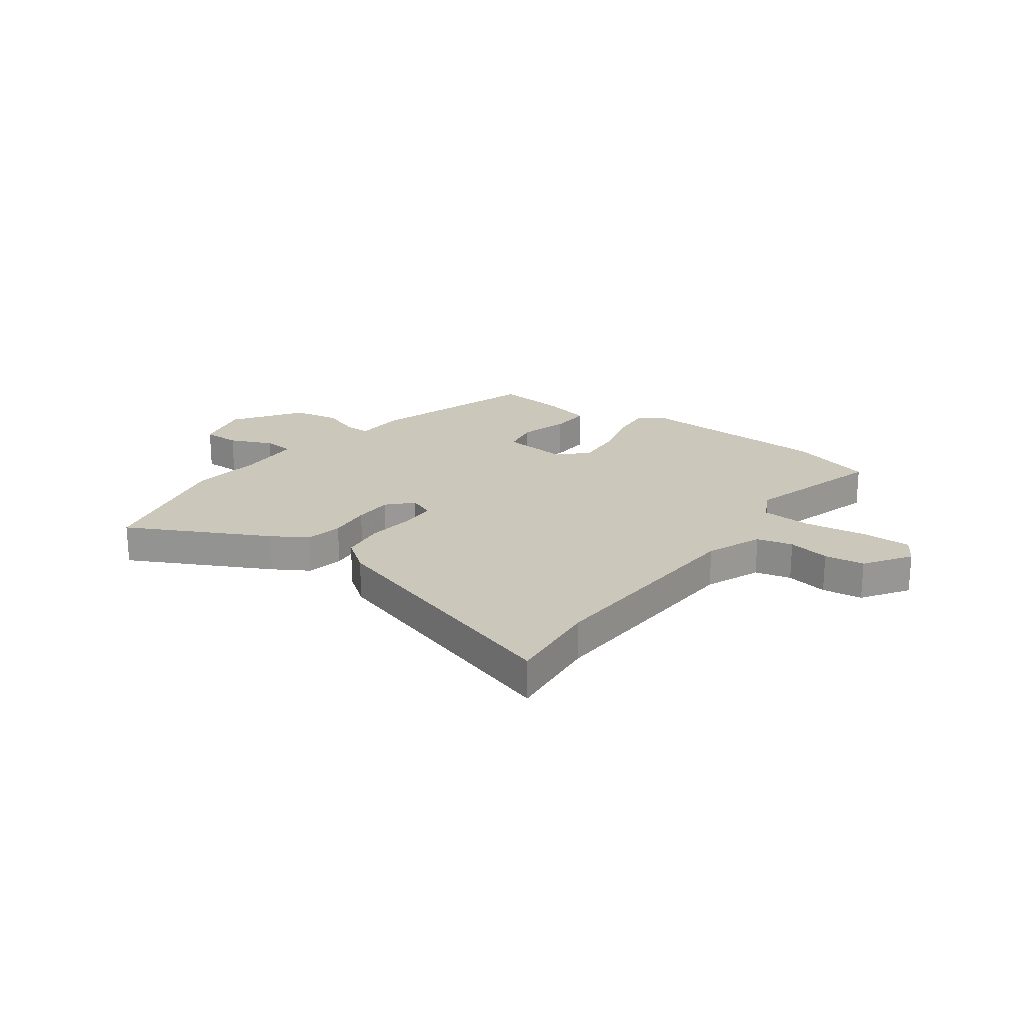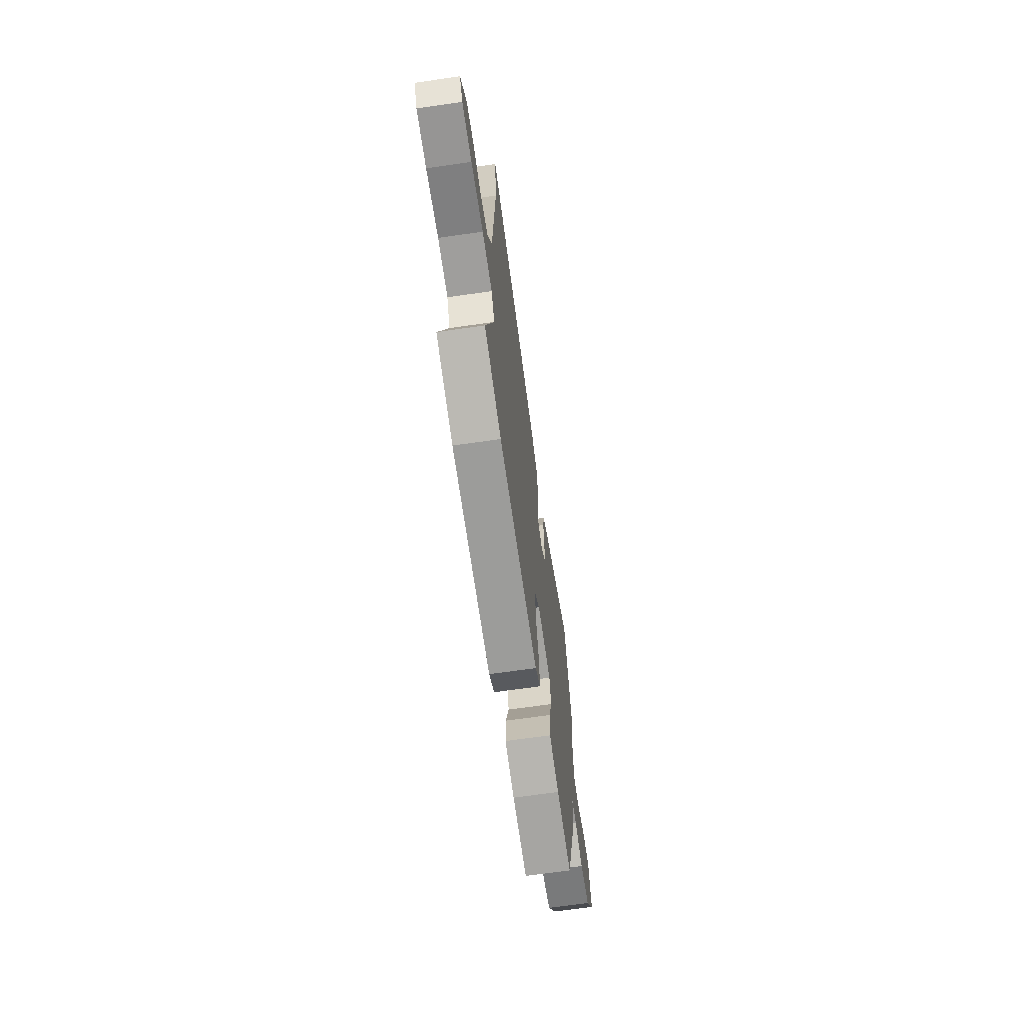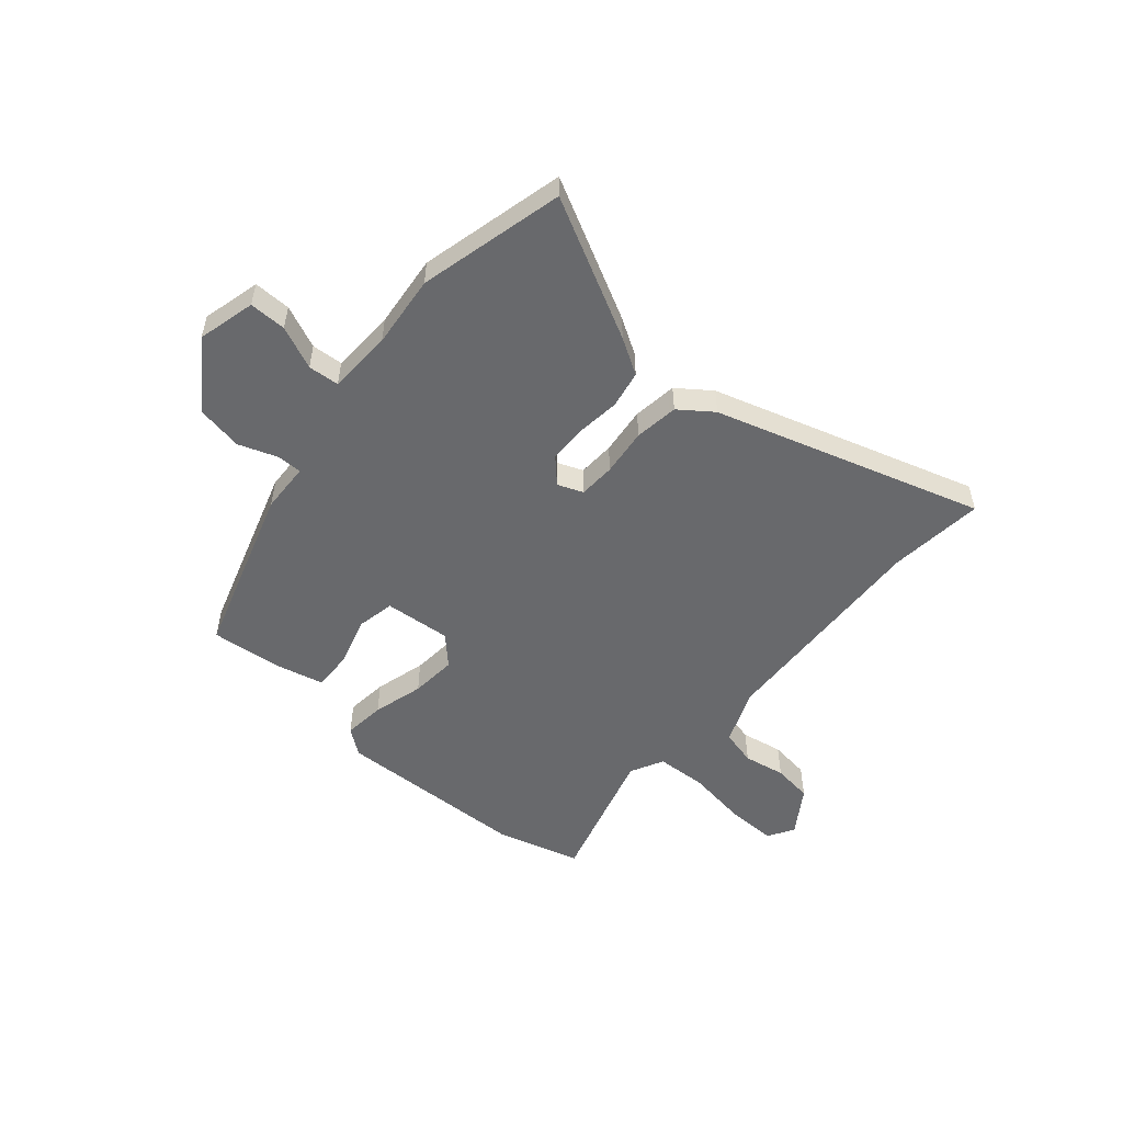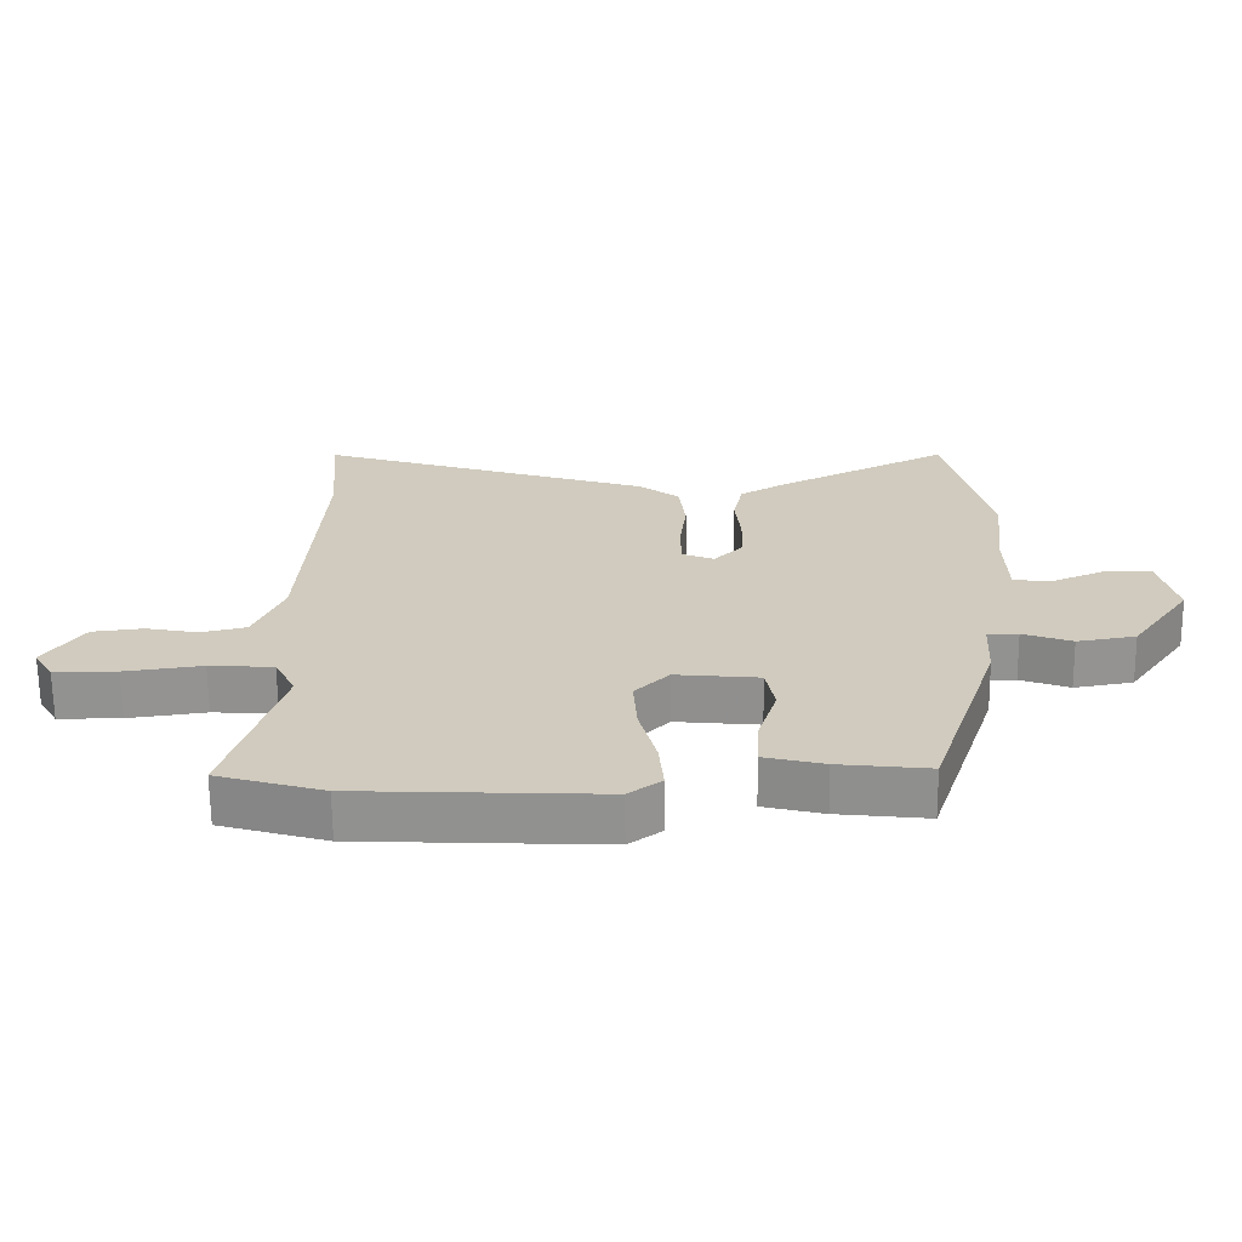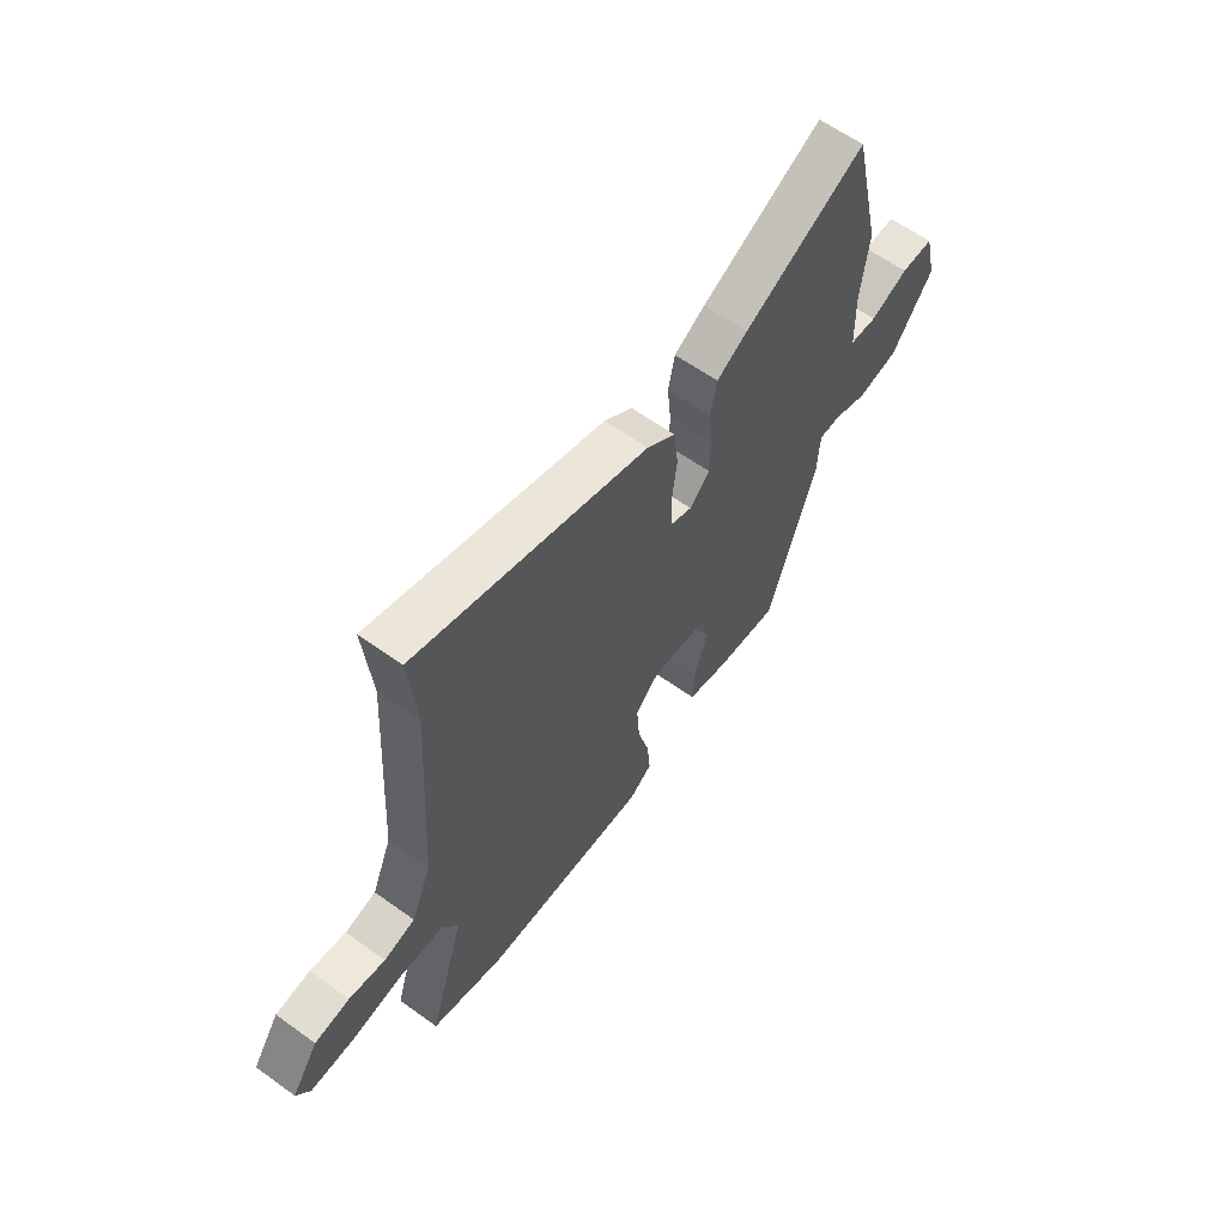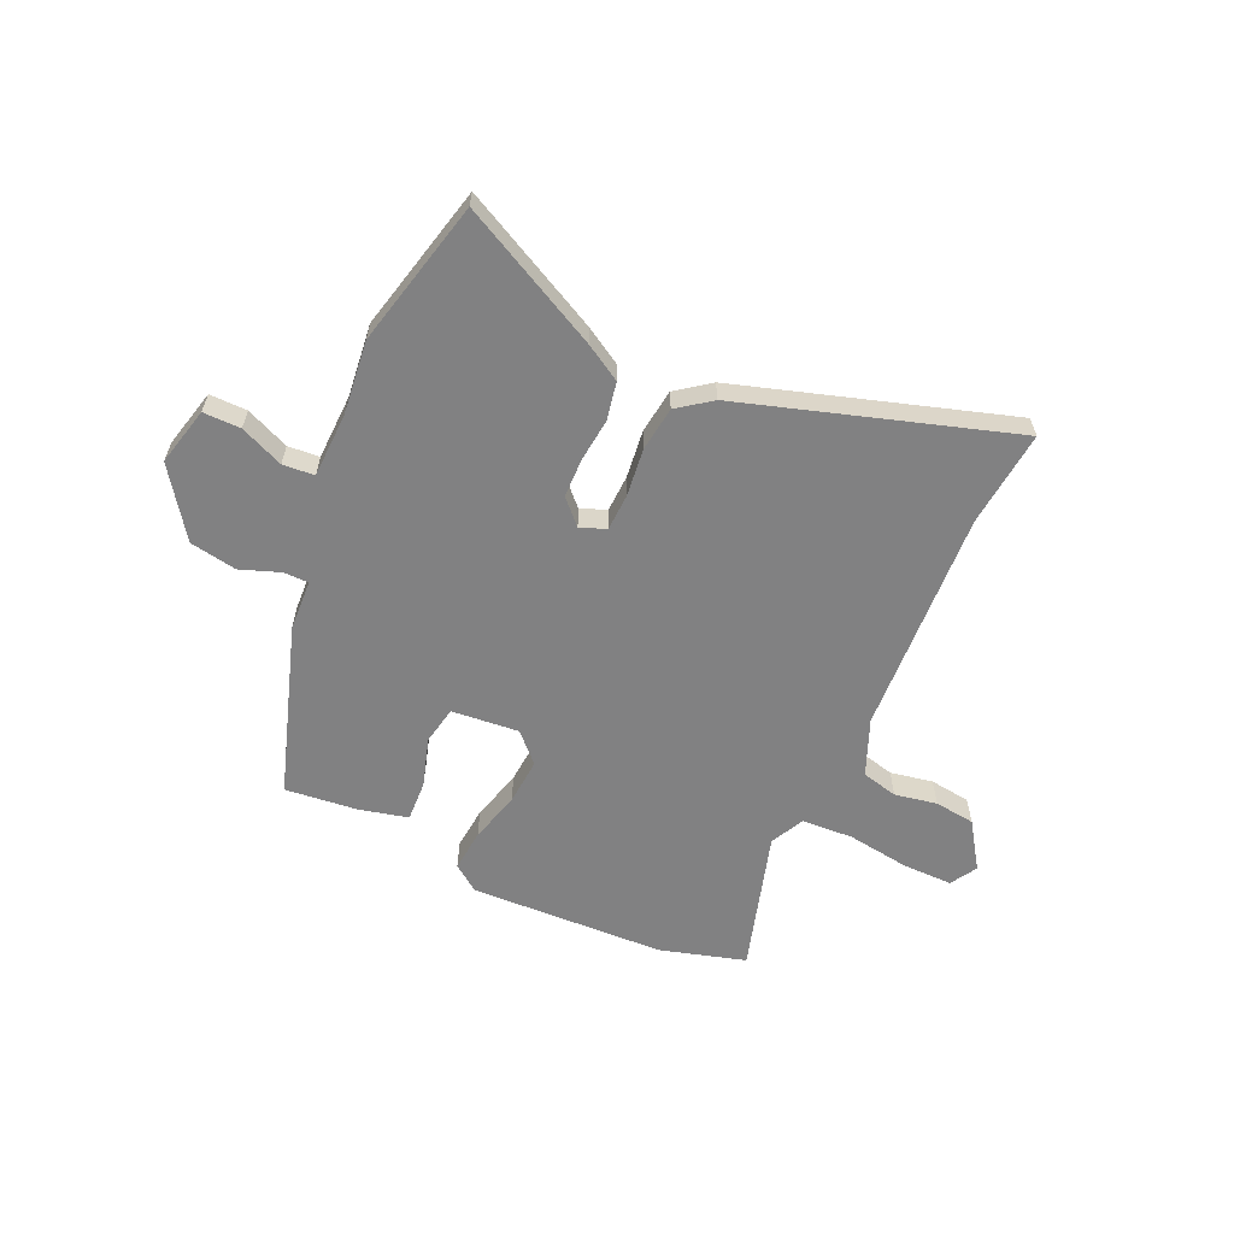
<metadata>
{"format":"obj","ext":"obj","renderer":"f3d","projection":"perspective","resolution":1024,"background":"white","views":[{"elev":21.6,"azim":35.7,"up":"+Y"},{"elev":-67.5,"azim":98.2,"up":"+Z"},{"elev":-52.8,"azim":-41.3,"up":"+Y"},{"elev":-66.3,"azim":-179.4,"up":"+Z"},{"elev":61.6,"azim":126.2,"up":"+Z"},{"elev":-60.4,"azim":-24.7,"up":"+Y"}]}
</metadata>
<code>
v 0.561 0.07 -0.482
v 0.404 0.07 -0.528
v 0.043 0.07 -0.544
v -0.006 0.07 -0.508
v 0.001 0.07 -0.43
v 0.026 0.07 -0.335
v 0.032 0.07 -0.249
v -0.019 0.07 -0.198
v -0.143 0.07 -0.21
v -0.156 0.07 -0.28
v -0.128 0.07 -0.371
v -0.124 0.07 -0.446
v -0.213 0.07 -0.468
v -0.347 0.07 -0.483
v -0.451 0.07 -0.168
v -0.456 0.07 -0.075
v -0.502 0.07 -0.075
v -0.575 0.07 -0.102
v -0.662 0.07 -0.087
v -0.75 0.07 0.037
v -0.724 0.07 0.145
v -0.655 0.07 0.145
v -0.575 0.07 0.111
v -0.517 0.07 0.116
v -0.514 0.07 0.236
v -0.53 0.07 0.371
v -0.467 0.07 0.642
v -0.207 0.07 0.511
v -0.141 0.07 0.472
v -0.127 0.07 0.403
v -0.135 0.07 0.323
v -0.133 0.07 0.251
v -0.09 0.07 0.207
v -0.043 0.07 0.226
v -0.041 0.07 0.294
v -0.052 0.07 0.382
v -0.042 0.07 0.464
v 0.019 0.07 0.51
v 0.515 0.07 0.668
v 0.499 0.07 0.491
v 0.525 0.07 0.076
v 0.568 0.07 -0.027
v 0.635 0.07 -0.043
v 0.713 0.07 -0.028
v 0.788 0.07 -0.037
v 0.846 0.07 -0.122
v 0.817 0.07 -0.171
v 0.724 0.07 -0.171
v 0.609 0.07 -0.155
v 0.514 0.07 -0.161
v 0.483 0.07 -0.223
v 0.561 0 -0.482
v 0.404 0 -0.528
v 0.043 0 -0.544
v -0.006 0 -0.508
v 0.001 0 -0.43
v 0.026 0 -0.335
v 0.032 0 -0.249
v -0.019 0 -0.198
v -0.143 0 -0.21
v -0.156 0 -0.28
v -0.128 0 -0.371
v -0.124 0 -0.446
v -0.213 0 -0.468
v -0.347 0 -0.483
v -0.451 0 -0.168
v -0.456 0 -0.075
v -0.502 0 -0.075
v -0.575 0 -0.102
v -0.662 0 -0.087
v -0.75 0 0.037
v -0.724 0 0.145
v -0.655 0 0.145
v -0.575 0 0.111
v -0.517 0 0.116
v -0.514 0 0.236
v -0.53 0 0.371
v -0.467 0 0.642
v -0.207 0 0.511
v -0.141 0 0.472
v -0.127 0 0.403
v -0.135 0 0.323
v -0.133 0 0.251
v -0.09 0 0.207
v -0.043 0 0.226
v -0.041 0 0.294
v -0.052 0 0.382
v -0.042 0 0.464
v 0.019 0 0.51
v 0.515 0 0.668
v 0.499 0 0.491
v 0.525 0 0.076
v 0.568 0 -0.027
v 0.635 0 -0.043
v 0.713 0 -0.028
v 0.788 0 -0.037
v 0.846 0 -0.122
v 0.817 0 -0.171
v 0.724 0 -0.171
v 0.609 0 -0.155
v 0.514 0 -0.161
v 0.483 0 -0.223
f 47 48 49
f 46 47 49
f 45 46 49
f 44 45 49
f 43 44 49
f 42 43 49 50
f 41 42 50 51
f 38 39 40
f 37 38 40
f 36 37 40
f 35 36 40
f 40 41 51
f 35 40 51
f 34 35 51
f 29 30 31
f 28 29 31
f 27 28 31
f 26 27 31
f 25 26 31
f 24 25 31 32
f 21 22 23
f 20 21 23
f 19 20 23
f 18 19 23
f 17 18 23
f 16 17 23 24
f 14 15 16
f 13 14 16
f 12 13 16
f 11 12 16
f 10 11 16
f 24 32 33
f 16 24 33
f 10 16 33
f 9 10 33
f 4 5 6
f 3 4 6
f 2 3 6
f 1 2 6
f 51 1 6
f 51 6 7
f 34 51 7 8
f 8 9 33 34
f 100 99 98
f 100 98 97
f 100 97 96
f 100 96 95
f 100 95 94
f 101 100 94 93
f 102 101 93 92
f 91 90 89
f 91 89 88
f 91 88 87
f 91 87 86
f 102 92 91
f 102 91 86
f 102 86 85
f 82 81 80
f 82 80 79
f 82 79 78
f 82 78 77
f 82 77 76
f 83 82 76 75
f 74 73 72
f 74 72 71
f 74 71 70
f 74 70 69
f 74 69 68
f 75 74 68 67
f 67 66 65
f 67 65 64
f 67 64 63
f 67 63 62
f 67 62 61
f 84 83 75
f 84 75 67
f 84 67 61
f 84 61 60
f 57 56 55
f 57 55 54
f 57 54 53
f 57 53 52
f 57 52 102
f 58 57 102
f 59 58 102 85
f 85 84 60 59
f 1 52 53 2
f 2 53 54 3
f 3 54 55 4
f 4 55 56 5
f 5 56 57 6
f 6 57 58 7
f 7 58 59 8
f 8 59 60 9
f 9 60 61 10
f 10 61 62 11
f 11 62 63 12
f 12 63 64 13
f 13 64 65 14
f 14 65 66 15
f 15 66 67 16
f 16 67 68 17
f 17 68 69 18
f 18 69 70 19
f 19 70 71 20
f 20 71 72 21
f 21 72 73 22
f 22 73 74 23
f 23 74 75 24
f 24 75 76 25
f 25 76 77 26
f 26 77 78 27
f 27 78 79 28
f 28 79 80 29
f 29 80 81 30
f 30 81 82 31
f 31 82 83 32
f 32 83 84 33
f 33 84 85 34
f 34 85 86 35
f 35 86 87 36
f 36 87 88 37
f 37 88 89 38
f 38 89 90 39
f 39 90 91 40
f 40 91 92 41
f 41 92 93 42
f 42 93 94 43
f 43 94 95 44
f 44 95 96 45
f 45 96 97 46
f 46 97 98 47
f 47 98 99 48
f 48 99 100 49
f 49 100 101 50
f 50 101 102 51
f 51 102 52 1

</code>
